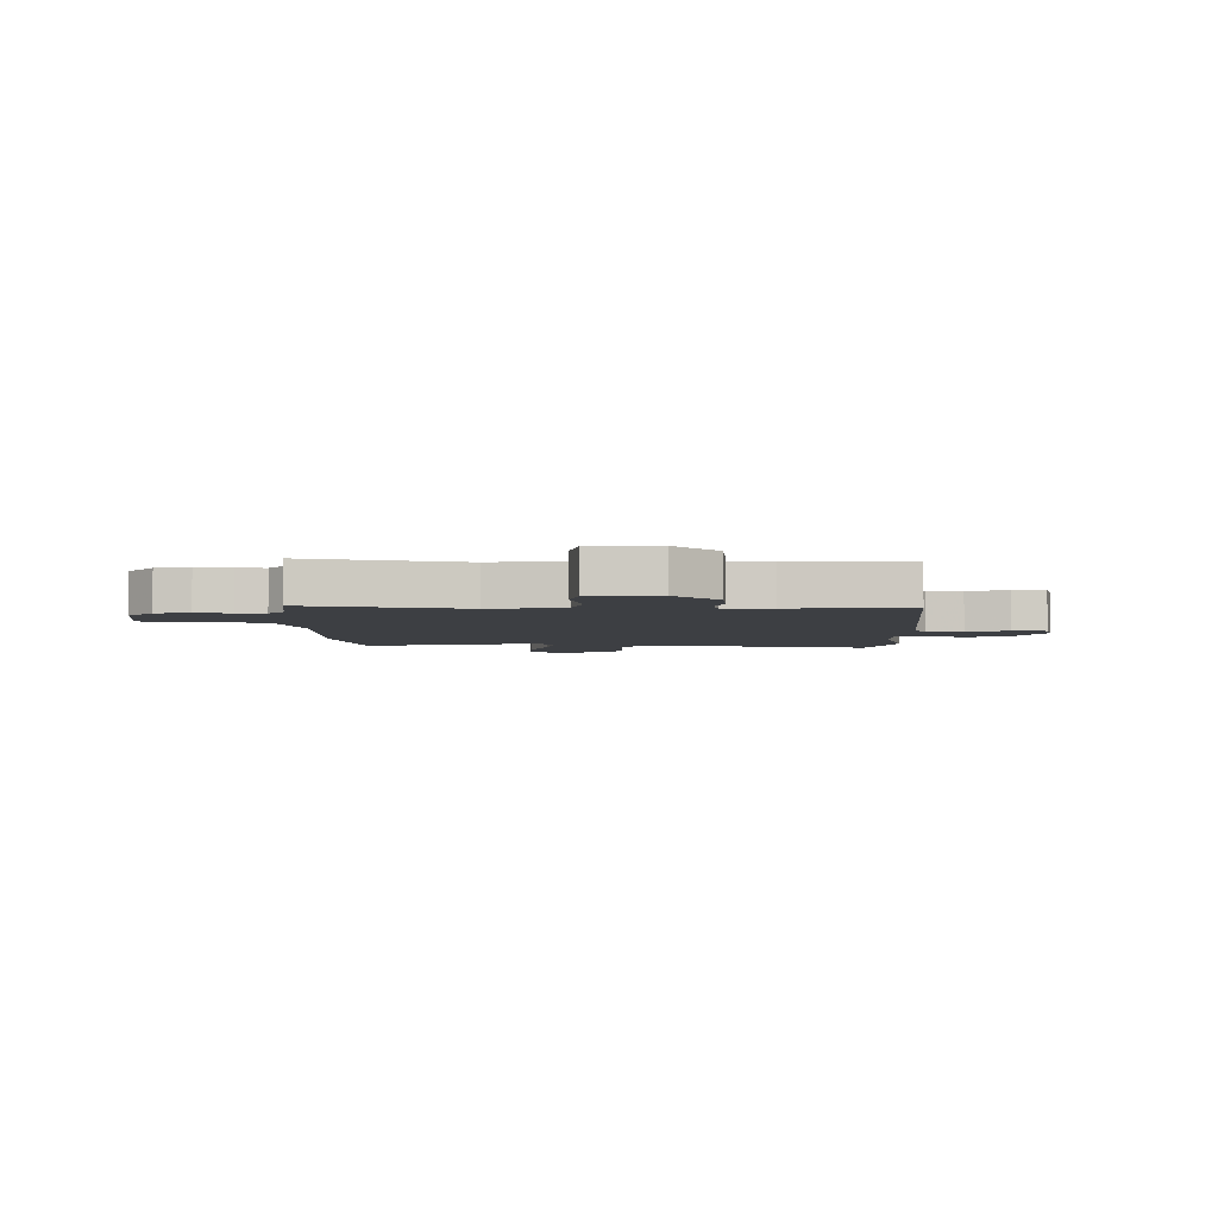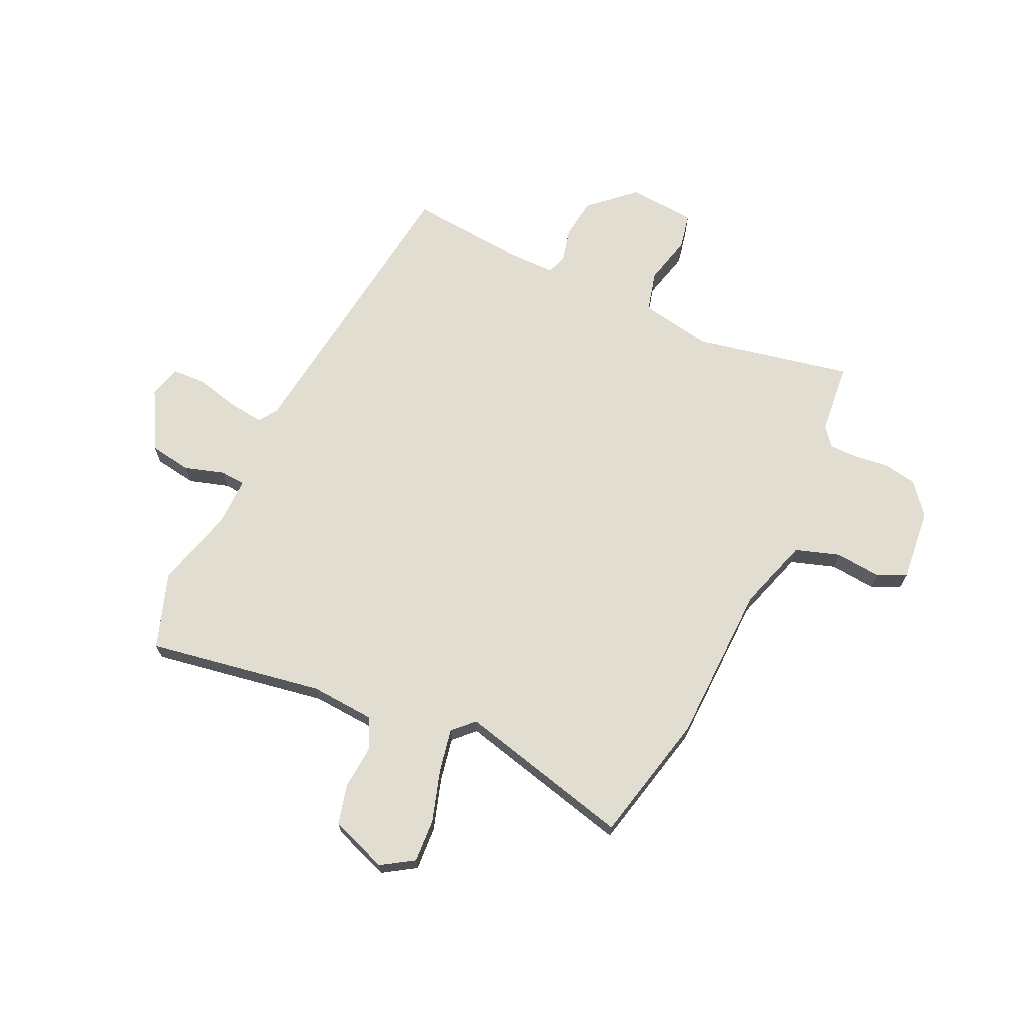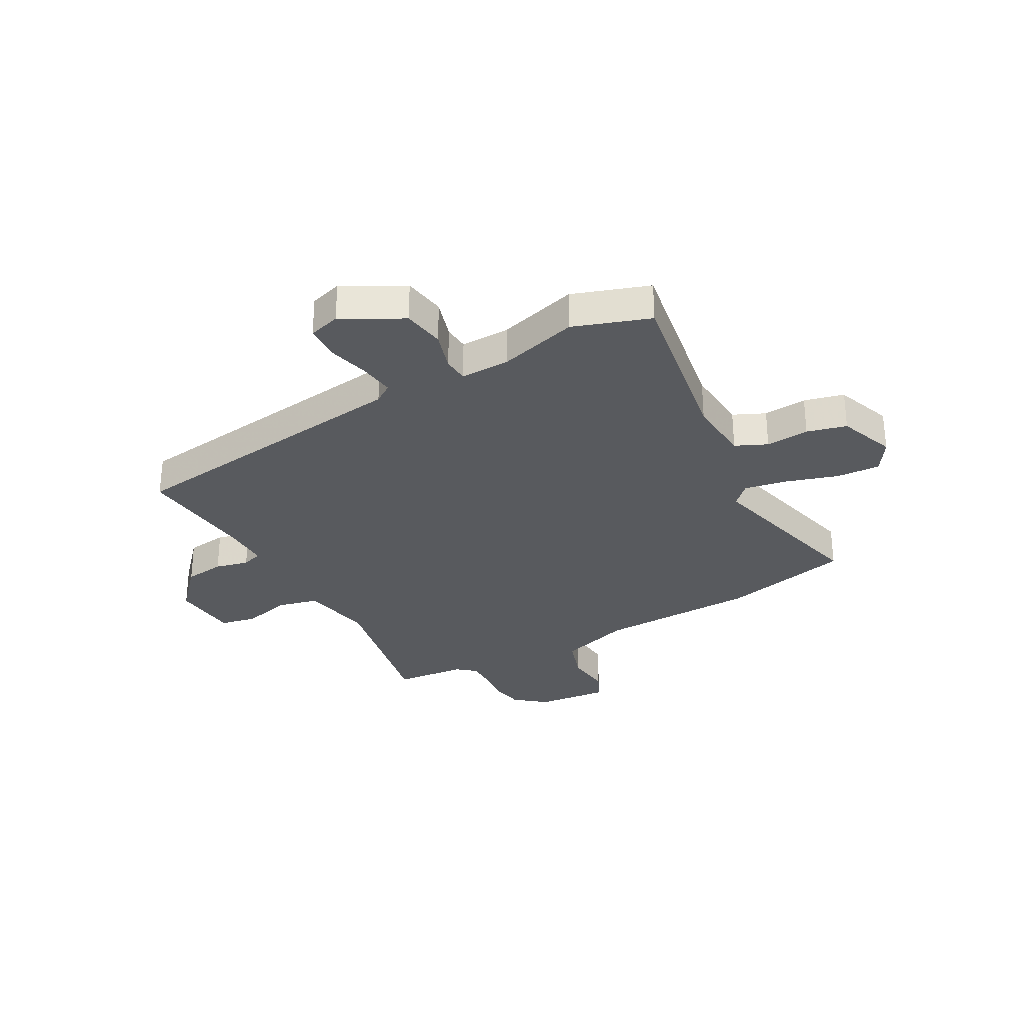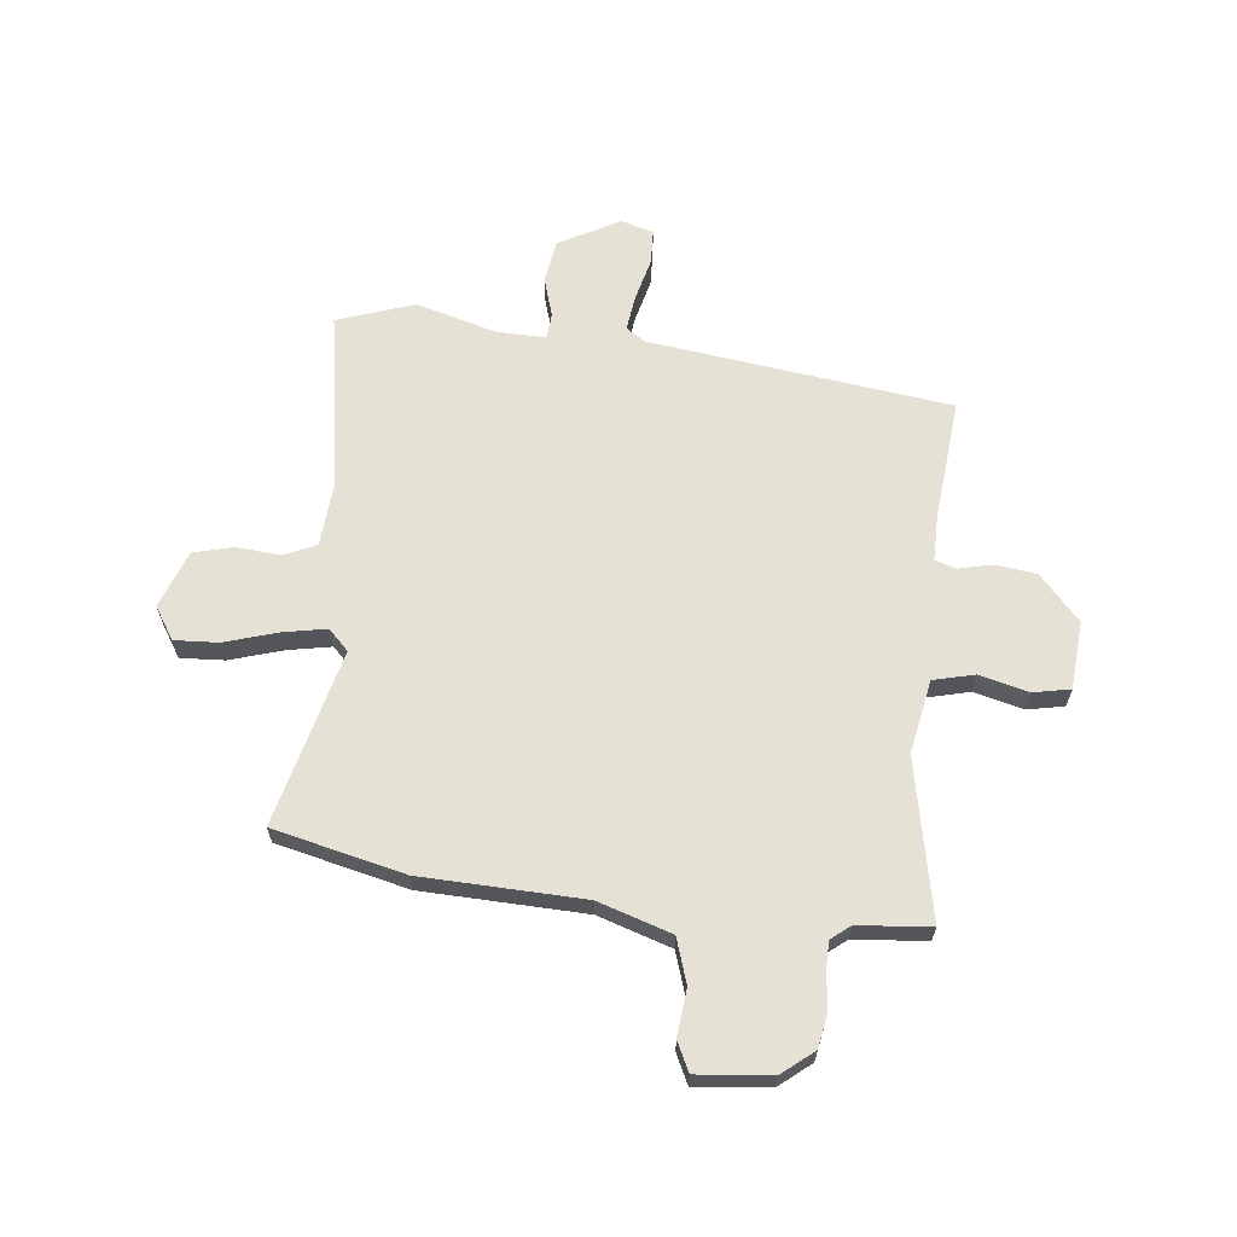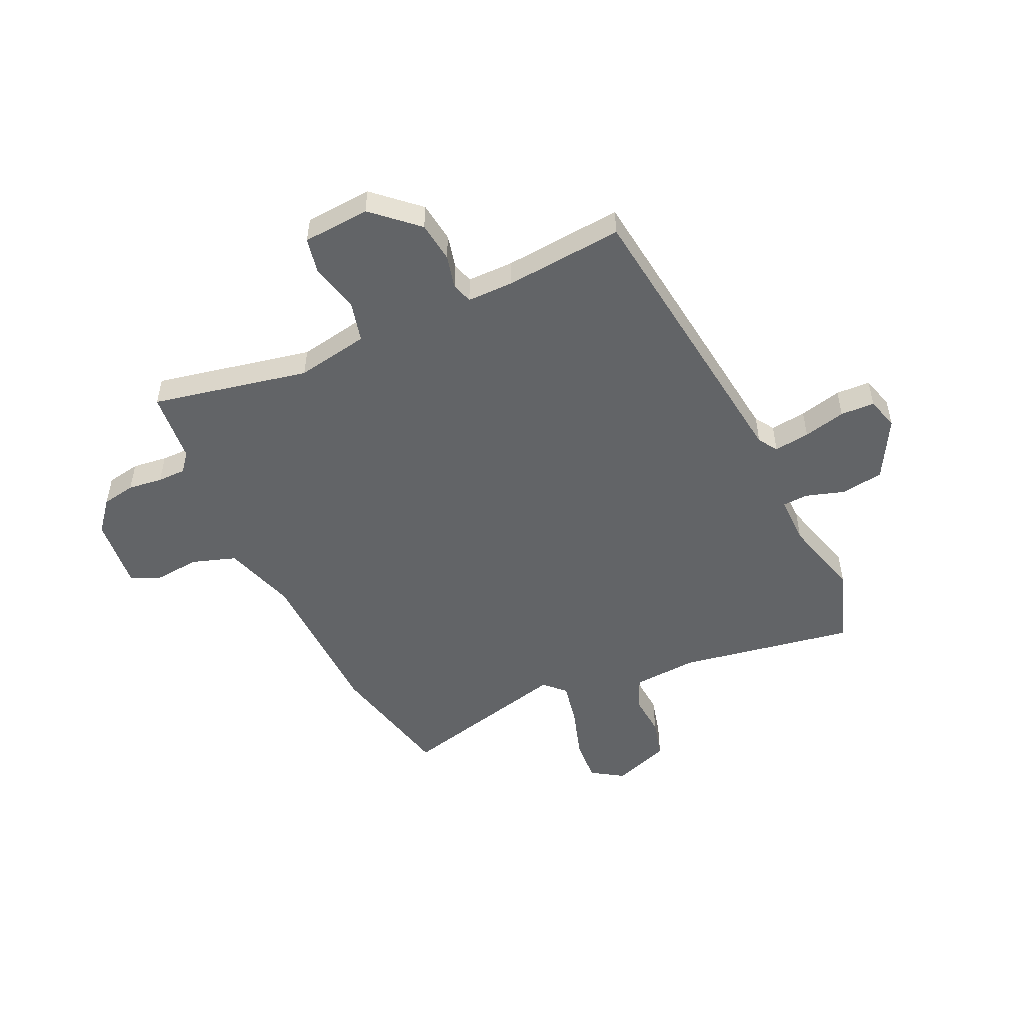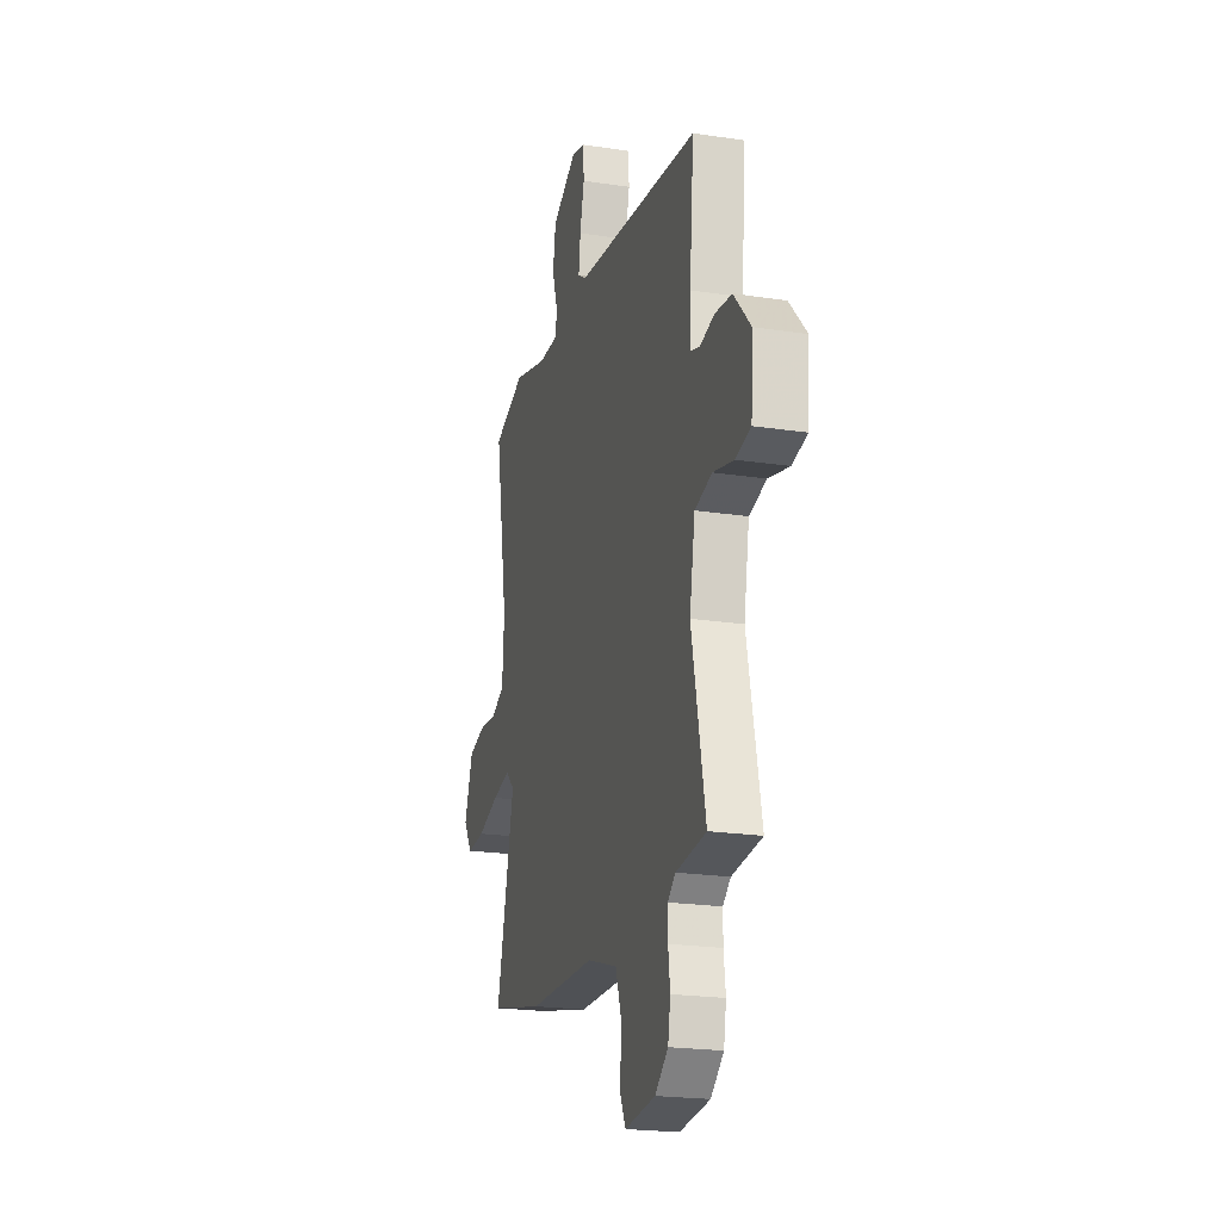
<metadata>
{"format":"obj","ext":"obj","renderer":"f3d","projection":"perspective","resolution":1024,"background":"white","views":[{"elev":-4.0,"azim":-91.2,"up":"+Y"},{"elev":68.5,"azim":115.2,"up":"+Y"},{"elev":-30.5,"azim":29.3,"up":"+Y"},{"elev":64.3,"azim":-173.3,"up":"+Y"},{"elev":-51.1,"azim":-65.0,"up":"+Y"},{"elev":-21.3,"azim":-105.2,"up":"+Z"}]}
</metadata>
<code>
v 0.55 0.07 -0.489
v 0.311 0.07 -0.543
v 0.016 0.07 -0.55
v -0.118 0.07 -0.592
v -0.145 0.07 -0.673
v -0.137 0.07 -0.758
v -0.163 0.07 -0.811
v -0.297 0.07 -0.797
v -0.354 0.07 -0.75
v -0.365 0.07 -0.688
v -0.357 0.07 -0.624
v -0.357 0.07 -0.572
v -0.391 0.07 -0.544
v -0.523 0.07 -0.531
v -0.463 0.07 -0.242
v -0.487 0.07 -0.108
v -0.562 0.07 -0.089
v -0.652 0.07 -0.111
v -0.719 0.07 -0.097
v -0.728 0.07 0.027
v -0.654 0.07 0.108
v -0.579 0.07 0.117
v -0.517 0.07 0.102
v -0.479 0.07 0.114
v -0.479 0.07 0.2
v -0.498 0.07 0.418
v 0.052 0.07 0.485
v 0.087 0.07 0.508
v 0.079 0.07 0.574
v 0.06 0.07 0.652
v 0.063 0.07 0.715
v 0.122 0.07 0.732
v 0.232 0.07 0.671
v 0.244 0.07 0.593
v 0.221 0.07 0.52
v 0.224 0.07 0.473
v 0.314 0.07 0.474
v 0.461 0.07 0.514
v 0.601 0.07 0.465
v 0.545 0.07 0.142
v 0.553 0.07 0.022
v 0.611 0.07 -0.005
v 0.691 0.07 0.001
v 0.764 0.07 -0.018
v 0.802 0.07 -0.123
v 0.764 0.07 -0.182
v 0.684 0.07 -0.177
v 0.589 0.07 -0.147
v 0.509 0.07 -0.131
v 0.472 0.07 -0.168
v 0.55 0 -0.489
v 0.311 0 -0.543
v 0.016 0 -0.55
v -0.118 0 -0.592
v -0.145 0 -0.673
v -0.137 0 -0.758
v -0.163 0 -0.811
v -0.297 0 -0.797
v -0.354 0 -0.75
v -0.365 0 -0.688
v -0.357 0 -0.624
v -0.357 0 -0.572
v -0.391 0 -0.544
v -0.523 0 -0.531
v -0.463 0 -0.242
v -0.487 0 -0.108
v -0.562 0 -0.089
v -0.652 0 -0.111
v -0.719 0 -0.097
v -0.728 0 0.027
v -0.654 0 0.108
v -0.579 0 0.117
v -0.517 0 0.102
v -0.479 0 0.114
v -0.479 0 0.2
v -0.498 0 0.418
v 0.052 0 0.485
v 0.087 0 0.508
v 0.079 0 0.574
v 0.06 0 0.652
v 0.063 0 0.715
v 0.122 0 0.732
v 0.232 0 0.671
v 0.244 0 0.593
v 0.221 0 0.52
v 0.224 0 0.473
v 0.314 0 0.474
v 0.461 0 0.514
v 0.601 0 0.465
v 0.545 0 0.142
v 0.553 0 0.022
v 0.611 0 -0.005
v 0.691 0 0.001
v 0.764 0 -0.018
v 0.802 0 -0.123
v 0.764 0 -0.182
v 0.684 0 -0.177
v 0.589 0 -0.147
v 0.509 0 -0.131
v 0.472 0 -0.168
f 45 46 47 48
f 45 48 49
f 42 43 44 45
f 41 42 45 49
f 40 41 49 50
f 37 38 39 40
f 36 37 40 50
f 32 33 34 35
f 32 35 36
f 29 30 31 32
f 28 29 32 36
f 27 28 36 50
f 25 26 27 50
f 20 21 22 23
f 20 23 24
f 17 18 19 20
f 16 17 20 24
f 15 16 24
f 13 14 15
f 12 13 15 24
f 8 9 10 11
f 8 11 12
f 5 6 7 8
f 4 5 8 12
f 3 4 12 24
f 3 24 25 50
f 1 2 3 50
f 98 97 96 95
f 99 98 95
f 95 94 93 92
f 99 95 92 91
f 100 99 91 90
f 90 89 88 87
f 100 90 87 86
f 85 84 83 82
f 86 85 82
f 82 81 80 79
f 86 82 79 78
f 100 86 78 77
f 100 77 76 75
f 73 72 71 70
f 74 73 70
f 70 69 68 67
f 74 70 67 66
f 74 66 65
f 65 64 63
f 74 65 63 62
f 61 60 59 58
f 62 61 58
f 58 57 56 55
f 62 58 55 54
f 74 62 54 53
f 100 75 74 53
f 100 53 52 51
f 1 51 52 2
f 2 52 53 3
f 3 53 54 4
f 4 54 55 5
f 5 55 56 6
f 6 56 57 7
f 7 57 58 8
f 8 58 59 9
f 9 59 60 10
f 10 60 61 11
f 11 61 62 12
f 12 62 63 13
f 13 63 64 14
f 14 64 65 15
f 15 65 66 16
f 16 66 67 17
f 17 67 68 18
f 18 68 69 19
f 19 69 70 20
f 20 70 71 21
f 21 71 72 22
f 22 72 73 23
f 23 73 74 24
f 24 74 75 25
f 25 75 76 26
f 26 76 77 27
f 27 77 78 28
f 28 78 79 29
f 29 79 80 30
f 30 80 81 31
f 31 81 82 32
f 32 82 83 33
f 33 83 84 34
f 34 84 85 35
f 35 85 86 36
f 36 86 87 37
f 37 87 88 38
f 38 88 89 39
f 39 89 90 40
f 40 90 91 41
f 41 91 92 42
f 42 92 93 43
f 43 93 94 44
f 44 94 95 45
f 45 95 96 46
f 46 96 97 47
f 47 97 98 48
f 48 98 99 49
f 49 99 100 50
f 50 100 51 1

</code>
